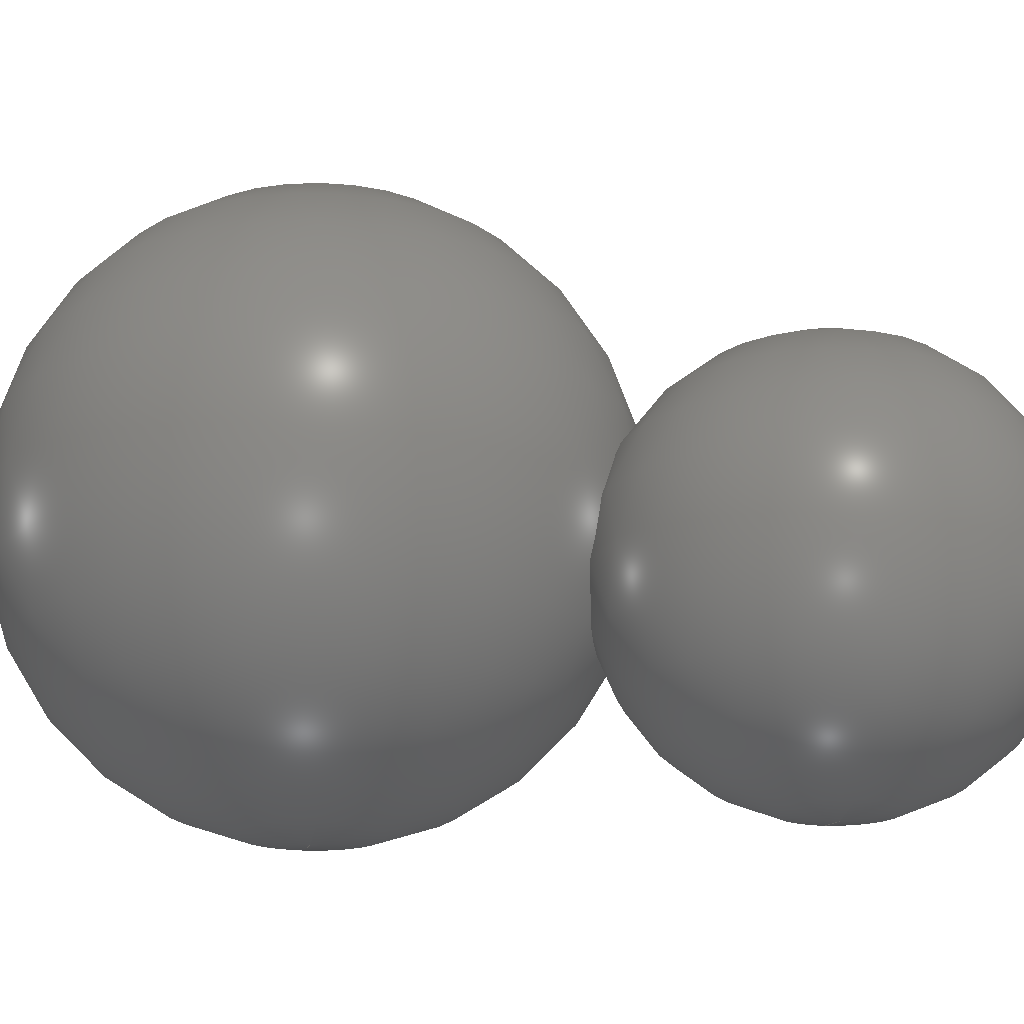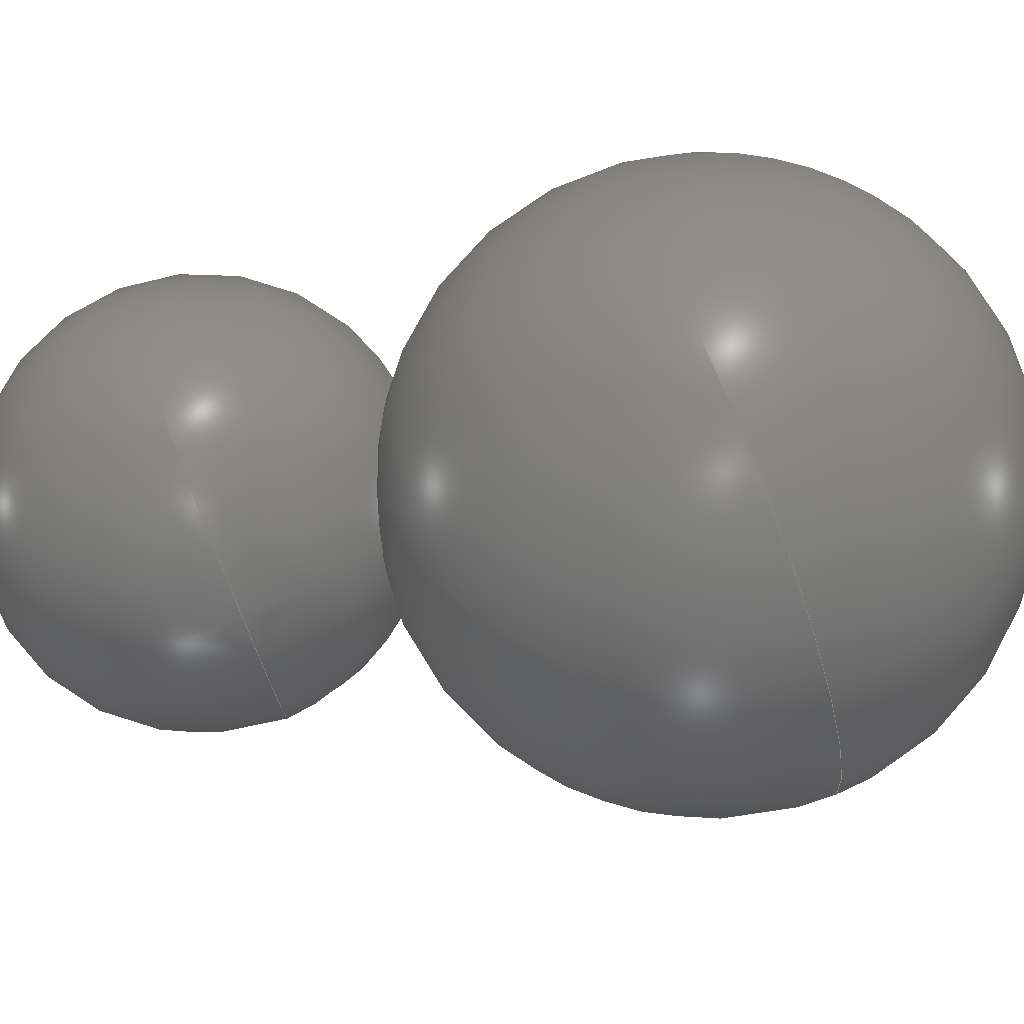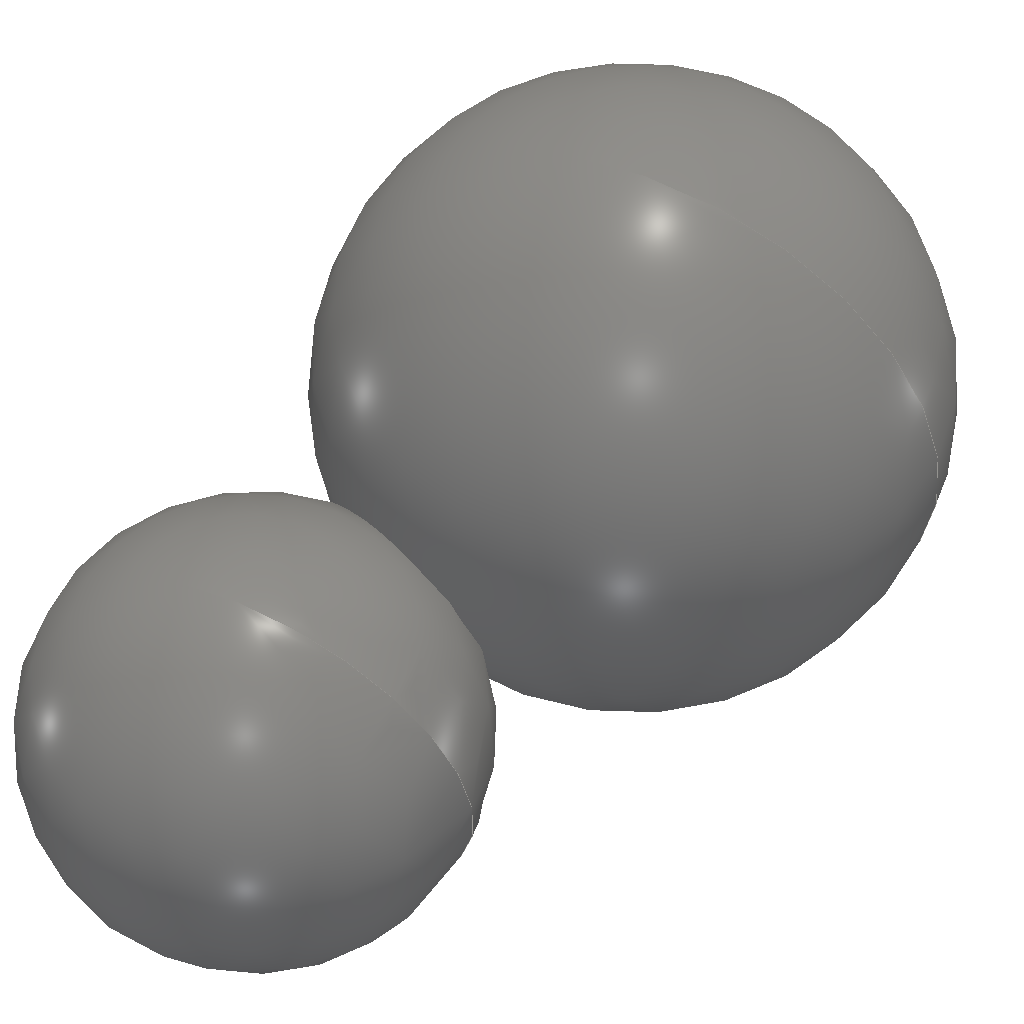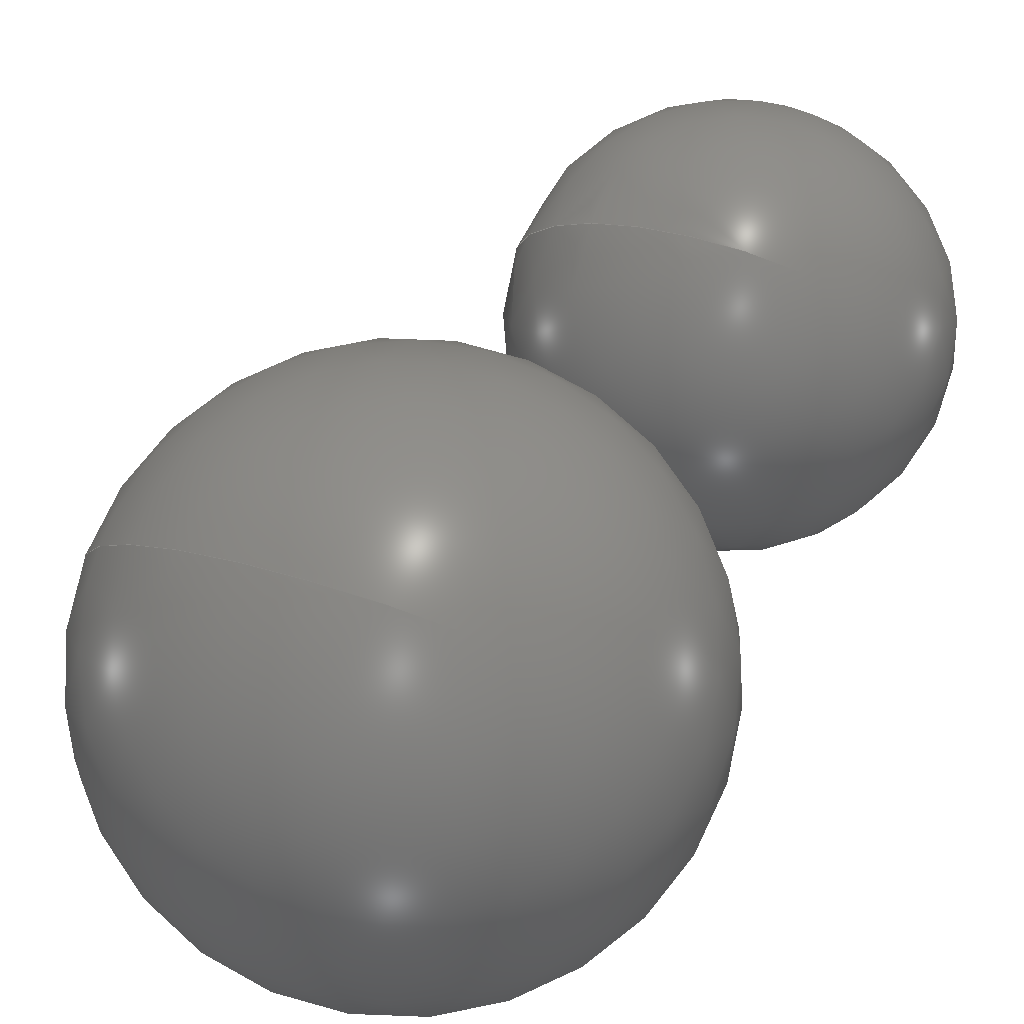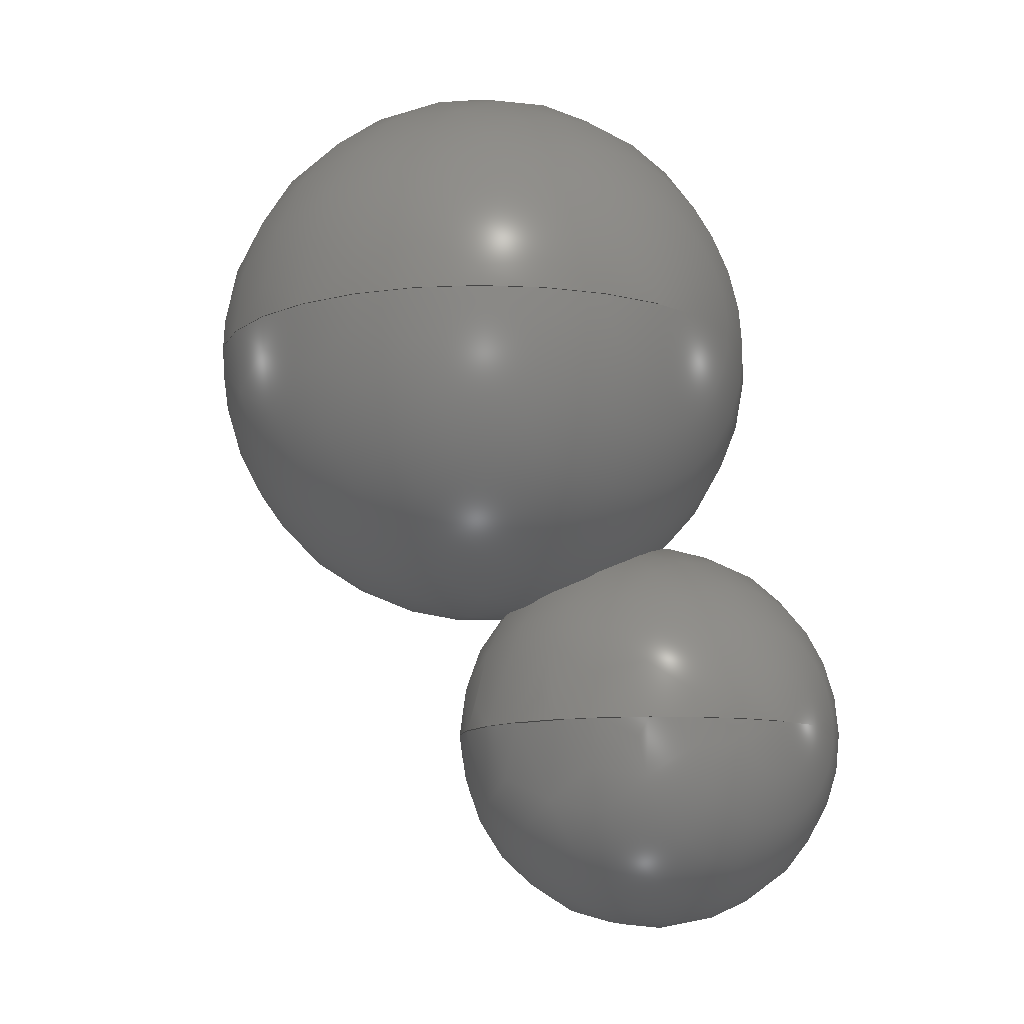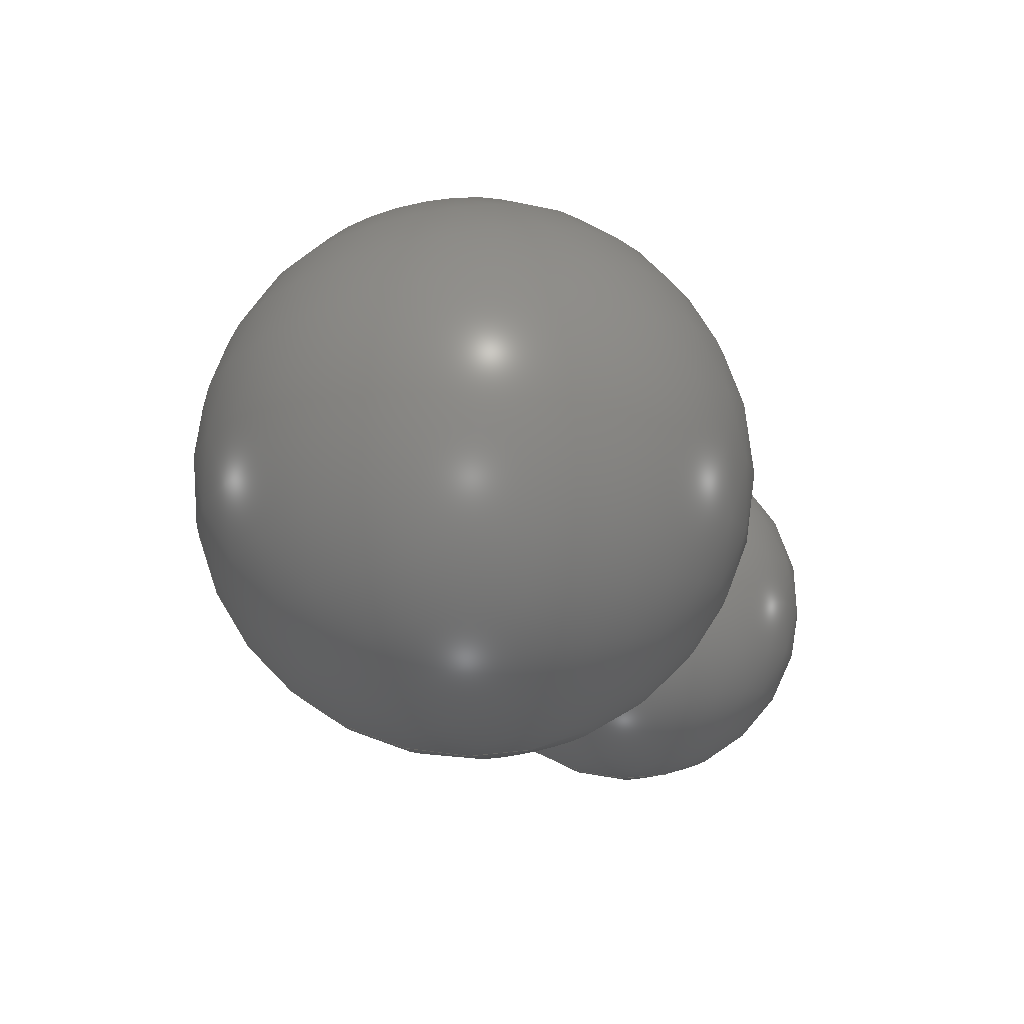
<metadata>
{"format":"step","ext":"step","renderer":"f3d","projection":"perspective","resolution":1024,"background":"white","views":[{"elev":-17.8,"azim":-99.1,"up":"+Z"},{"elev":78.4,"azim":68.3,"up":"+Z"},{"elev":55.9,"azim":25.3,"up":"+Z"},{"elev":76.4,"azim":-161.2,"up":"+Z"},{"elev":-11.2,"azim":141.6,"up":"+Y"},{"elev":75.0,"azim":167.9,"up":"+Y"}]}
</metadata>
<code>
ISO-10303-21;
DATA;
#1 = APPLICATION_PROTOCOL_DEFINITION('international standard',
  'automotive_design',2000,#2);
#2 = APPLICATION_CONTEXT(
  'core data for automotive mechanical design processes');
#3 = SHAPE_DEFINITION_REPRESENTATION(#4,#10);
#4 = PRODUCT_DEFINITION_SHAPE('','',#5);
#5 = PRODUCT_DEFINITION('design','',#6,#9);
#6 = PRODUCT_DEFINITION_FORMATION('','',#7);
#7 = PRODUCT('Shere','Shere','',(#8));
#8 = PRODUCT_CONTEXT('',#2,'mechanical');
#9 = PRODUCT_DEFINITION_CONTEXT('part definition',#2,'design');
#10 = ADVANCED_BREP_SHAPE_REPRESENTATION('',(#11,#15),#27);
#11 = AXIS2_PLACEMENT_3D('',#12,#13,#14);
#12 = CARTESIAN_POINT('',(0,0,0));
#13 = DIRECTION('',(0,0,1));
#14 = DIRECTION('',(1,0,-0));
#15 = MANIFOLD_SOLID_BREP('',#16);
#16 = CLOSED_SHELL('',(#17));
#17 = ADVANCED_FACE('',(#18),#22,.T.);
#18 = FACE_BOUND('',#19,.T.);
#19 = VERTEX_LOOP('',#20);
#20 = VERTEX_POINT('',#21);
#21 = CARTESIAN_POINT('',(4,10,-5));
#22 = SPHERICAL_SURFACE('',#23,7);
#23 = AXIS2_PLACEMENT_3D('',#24,#25,#26);
#24 = CARTESIAN_POINT('',(4,10,2));
#25 = DIRECTION('',(0,-1.225e-16,-1));
#26 = DIRECTION('',(1,0,0));
#27 = ( GEOMETRIC_REPRESENTATION_CONTEXT(3) 
GLOBAL_UNCERTAINTY_ASSIGNED_CONTEXT((#31)) GLOBAL_UNIT_ASSIGNED_CONTEXT(
(#28,#29,#30)) REPRESENTATION_CONTEXT('Context #1',
  '3D Context with UNIT and UNCERTAINTY') );
#28 = ( LENGTH_UNIT() NAMED_UNIT(*) SI_UNIT(.MILLI.,.METRE.) );
#29 = ( NAMED_UNIT(*) PLANE_ANGLE_UNIT() SI_UNIT($,.RADIAN.) );
#30 = ( NAMED_UNIT(*) SI_UNIT($,.STERADIAN.) SOLID_ANGLE_UNIT() );
#31 = UNCERTAINTY_MEASURE_WITH_UNIT(LENGTH_MEASURE(1e-07),#28,
  'distance_accuracy_value','confusion accuracy');
#32 = PRODUCT_RELATED_PRODUCT_CATEGORY('part',$,(#7));
#33 = SHAPE_DEFINITION_REPRESENTATION(#34,#40);
#34 = PRODUCT_DEFINITION_SHAPE('','',#35);
#35 = PRODUCT_DEFINITION('design','',#36,#39);
#36 = PRODUCT_DEFINITION_FORMATION('','',#37);
#37 = PRODUCT('Shere001','Shere001','',(#38));
#38 = PRODUCT_CONTEXT('',#2,'mechanical');
#39 = PRODUCT_DEFINITION_CONTEXT('part definition',#2,'design');
#40 = ADVANCED_BREP_SHAPE_REPRESENTATION('',(#11,#41),#53);
#41 = MANIFOLD_SOLID_BREP('',#42);
#42 = CLOSED_SHELL('',(#43));
#43 = ADVANCED_FACE('',(#44),#48,.T.);
#44 = FACE_BOUND('',#45,.T.);
#45 = VERTEX_LOOP('',#46);
#46 = VERTEX_POINT('',#47);
#47 = CARTESIAN_POINT('',(3.062e-16,-7.499e-32,-5));
#48 = SPHERICAL_SURFACE('',#49,5);
#49 = AXIS2_PLACEMENT_3D('',#50,#51,#52);
#50 = CARTESIAN_POINT('',(0,0,0));
#51 = DIRECTION('',(0,0,1));
#52 = DIRECTION('',(1,0,0));
#53 = ( GEOMETRIC_REPRESENTATION_CONTEXT(3) 
GLOBAL_UNCERTAINTY_ASSIGNED_CONTEXT((#57)) GLOBAL_UNIT_ASSIGNED_CONTEXT(
(#54,#55,#56)) REPRESENTATION_CONTEXT('Context #1',
  '3D Context with UNIT and UNCERTAINTY') );
#54 = ( LENGTH_UNIT() NAMED_UNIT(*) SI_UNIT(.MILLI.,.METRE.) );
#55 = ( NAMED_UNIT(*) PLANE_ANGLE_UNIT() SI_UNIT($,.RADIAN.) );
#56 = ( NAMED_UNIT(*) SI_UNIT($,.STERADIAN.) SOLID_ANGLE_UNIT() );
#57 = UNCERTAINTY_MEASURE_WITH_UNIT(LENGTH_MEASURE(1e-07),#54,
  'distance_accuracy_value','confusion accuracy');
#58 = PRODUCT_RELATED_PRODUCT_CATEGORY('part',$,(#37));
#59 = SHAPE_DEFINITION_REPRESENTATION(#60,#66);
#60 = PRODUCT_DEFINITION_SHAPE('','',#61);
#61 = PRODUCT_DEFINITION('design','',#62,#65);
#62 = PRODUCT_DEFINITION_FORMATION('','',#63);
#63 = PRODUCT('Shere002','Shere002','',(#64));
#64 = PRODUCT_CONTEXT('',#2,'mechanical');
#65 = PRODUCT_DEFINITION_CONTEXT('part definition',#2,'design');
#66 = ADVANCED_BREP_SHAPE_REPRESENTATION('',(#11,#67),#79);
#67 = MANIFOLD_SOLID_BREP('',#68);
#68 = CLOSED_SHELL('',(#69));
#69 = ADVANCED_FACE('',(#70),#74,.T.);
#70 = FACE_BOUND('',#71,.T.);
#71 = VERTEX_LOOP('',#72);
#72 = VERTEX_POINT('',#73);
#73 = CARTESIAN_POINT('',(3.062e-16,-7.499e-32,-5));
#74 = SPHERICAL_SURFACE('',#75,5);
#75 = AXIS2_PLACEMENT_3D('',#76,#77,#78);
#76 = CARTESIAN_POINT('',(0,0,0));
#77 = DIRECTION('',(0,0,1));
#78 = DIRECTION('',(1,0,0));
#79 = ( GEOMETRIC_REPRESENTATION_CONTEXT(3) 
GLOBAL_UNCERTAINTY_ASSIGNED_CONTEXT((#83)) GLOBAL_UNIT_ASSIGNED_CONTEXT(
(#80,#81,#82)) REPRESENTATION_CONTEXT('Context #1',
  '3D Context with UNIT and UNCERTAINTY') );
#80 = ( LENGTH_UNIT() NAMED_UNIT(*) SI_UNIT(.MILLI.,.METRE.) );
#81 = ( NAMED_UNIT(*) PLANE_ANGLE_UNIT() SI_UNIT($,.RADIAN.) );
#82 = ( NAMED_UNIT(*) SI_UNIT($,.STERADIAN.) SOLID_ANGLE_UNIT() );
#83 = UNCERTAINTY_MEASURE_WITH_UNIT(LENGTH_MEASURE(1e-07),#80,
  'distance_accuracy_value','confusion accuracy');
#84 = PRODUCT_RELATED_PRODUCT_CATEGORY('part',$,(#63));
#85 = SHAPE_DEFINITION_REPRESENTATION(#86,#92);
#86 = PRODUCT_DEFINITION_SHAPE('','',#87);
#87 = PRODUCT_DEFINITION('design','',#88,#91);
#88 = PRODUCT_DEFINITION_FORMATION('','',#89);
#89 = PRODUCT('Cut','Cut','',(#90));
#90 = PRODUCT_CONTEXT('',#2,'mechanical');
#91 = PRODUCT_DEFINITION_CONTEXT('part definition',#2,'design');
#92 = SHAPE_REPRESENTATION('',(#11),#93);
#93 = ( GEOMETRIC_REPRESENTATION_CONTEXT(3) 
GLOBAL_UNCERTAINTY_ASSIGNED_CONTEXT((#97)) GLOBAL_UNIT_ASSIGNED_CONTEXT(
(#94,#95,#96)) REPRESENTATION_CONTEXT('Context #1',
  '3D Context with UNIT and UNCERTAINTY') );
#94 = ( LENGTH_UNIT() NAMED_UNIT(*) SI_UNIT(.MILLI.,.METRE.) );
#95 = ( NAMED_UNIT(*) PLANE_ANGLE_UNIT() SI_UNIT($,.RADIAN.) );
#96 = ( NAMED_UNIT(*) SI_UNIT($,.STERADIAN.) SOLID_ANGLE_UNIT() );
#97 = UNCERTAINTY_MEASURE_WITH_UNIT(LENGTH_MEASURE(1e-07),#94,
  'distance_accuracy_value','confusion accuracy');
#98 = PRODUCT_RELATED_PRODUCT_CATEGORY('part',$,(#89));
#99 = MECHANICAL_DESIGN_GEOMETRIC_PRESENTATION_REPRESENTATION('',(#100),
  #79);
#100 = STYLED_ITEM('color',(#101),#69);
#101 = PRESENTATION_STYLE_ASSIGNMENT((#102));
#102 = SURFACE_STYLE_USAGE(.BOTH.,#103);
#103 = SURFACE_SIDE_STYLE('',(#104));
#104 = SURFACE_STYLE_FILL_AREA(#105);
#105 = FILL_AREA_STYLE('',(#106));
#106 = FILL_AREA_STYLE_COLOUR('',#107);
#107 = COLOUR_RGB('',0.8,0.8,0.8);
#108 = MECHANICAL_DESIGN_GEOMETRIC_PRESENTATION_REPRESENTATION('',(#109)
  ,#27);
#109 = STYLED_ITEM('color',(#110),#17);
#110 = PRESENTATION_STYLE_ASSIGNMENT((#111));
#111 = SURFACE_STYLE_USAGE(.BOTH.,#112);
#112 = SURFACE_SIDE_STYLE('',(#113));
#113 = SURFACE_STYLE_FILL_AREA(#114);
#114 = FILL_AREA_STYLE('',(#115));
#115 = FILL_AREA_STYLE_COLOUR('',#107);
#116 = MECHANICAL_DESIGN_GEOMETRIC_PRESENTATION_REPRESENTATION('',(#117)
  ,#53);
#117 = STYLED_ITEM('color',(#118),#43);
#118 = PRESENTATION_STYLE_ASSIGNMENT((#119));
#119 = SURFACE_STYLE_USAGE(.BOTH.,#120);
#120 = SURFACE_SIDE_STYLE('',(#121));
#121 = SURFACE_STYLE_FILL_AREA(#122);
#122 = FILL_AREA_STYLE('',(#123));
#123 = FILL_AREA_STYLE_COLOUR('',#107);
ENDSEC;
END-ISO-10303-21;

</code>
